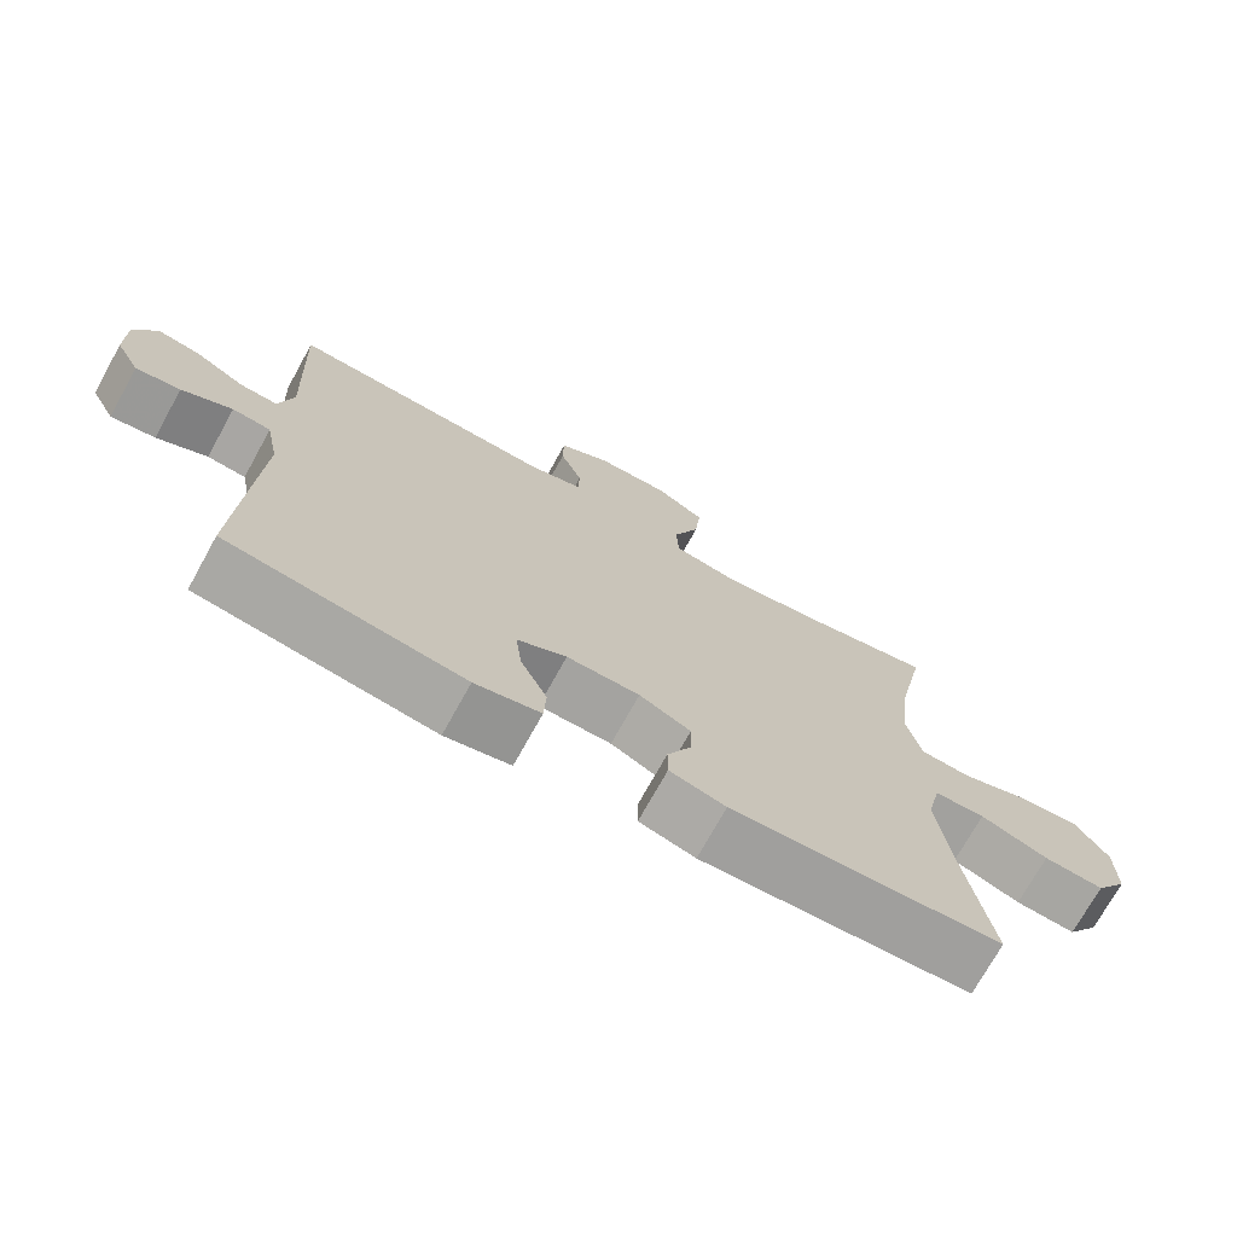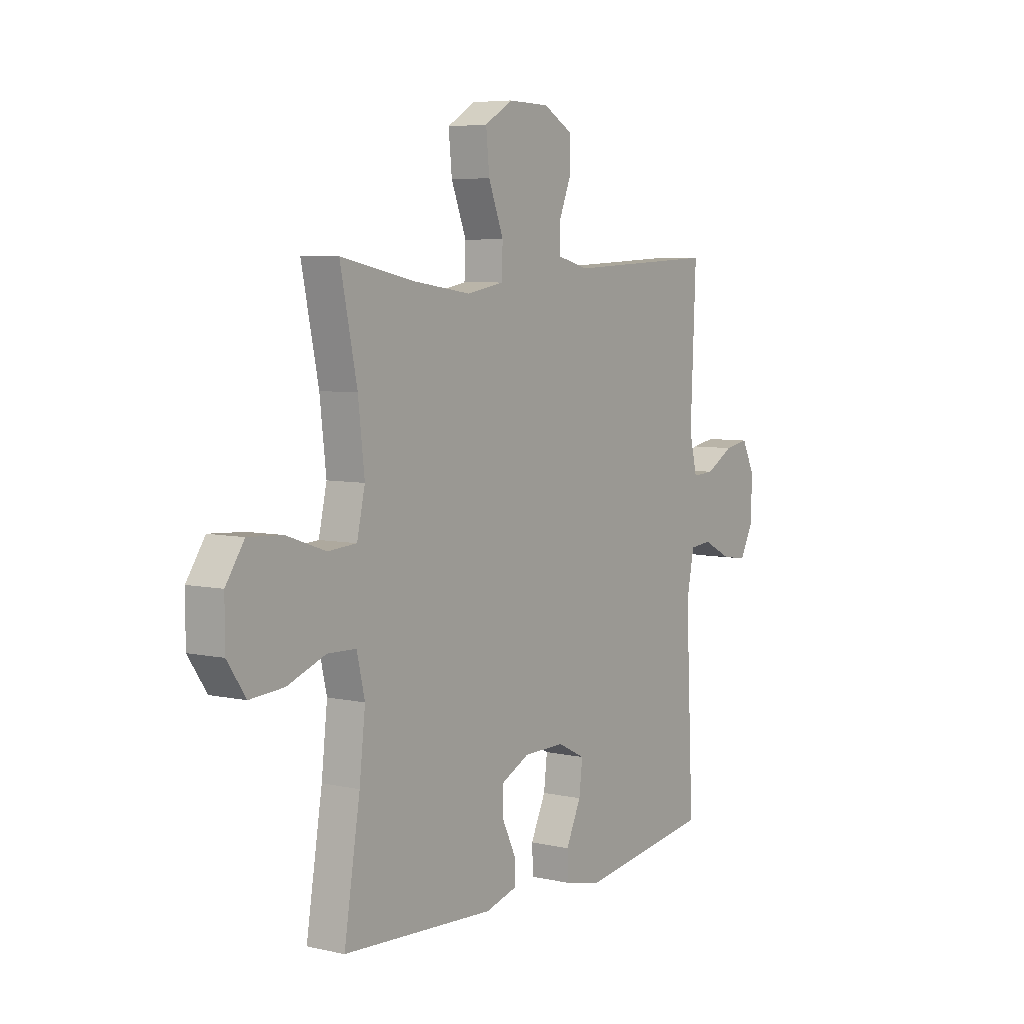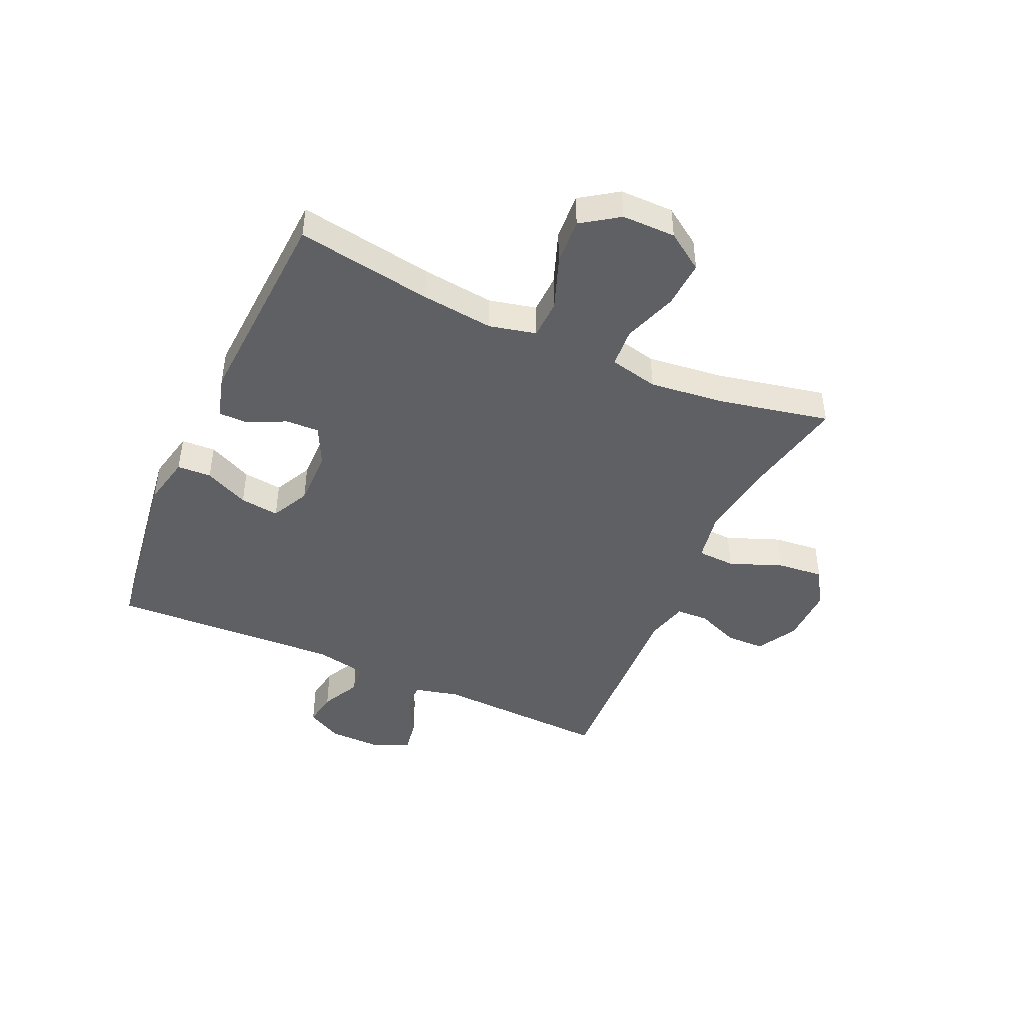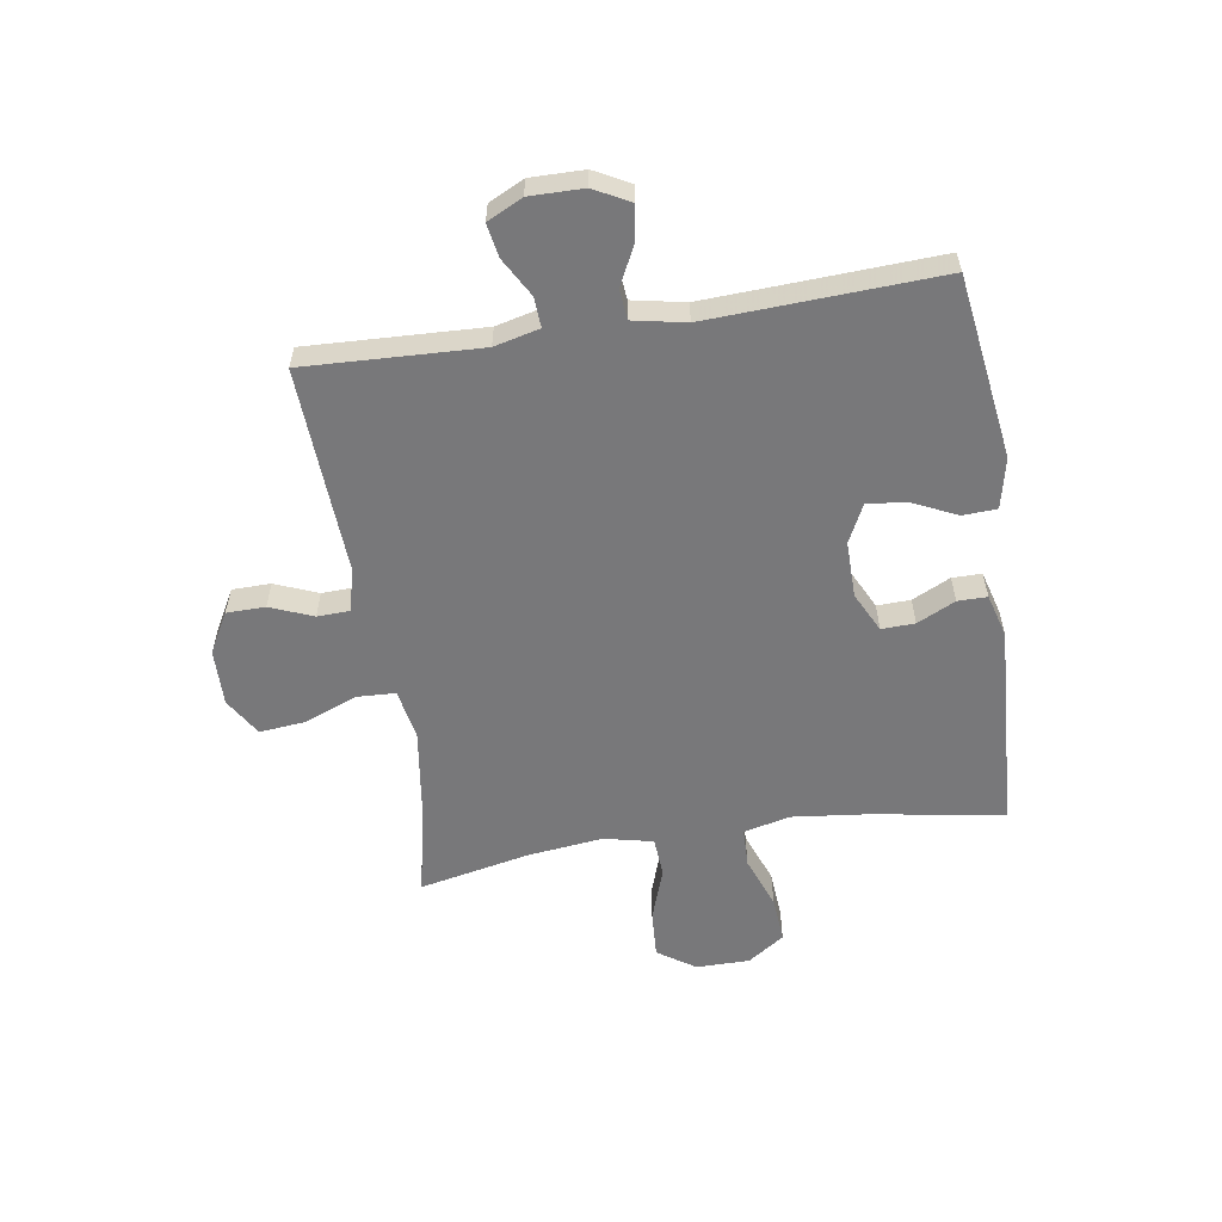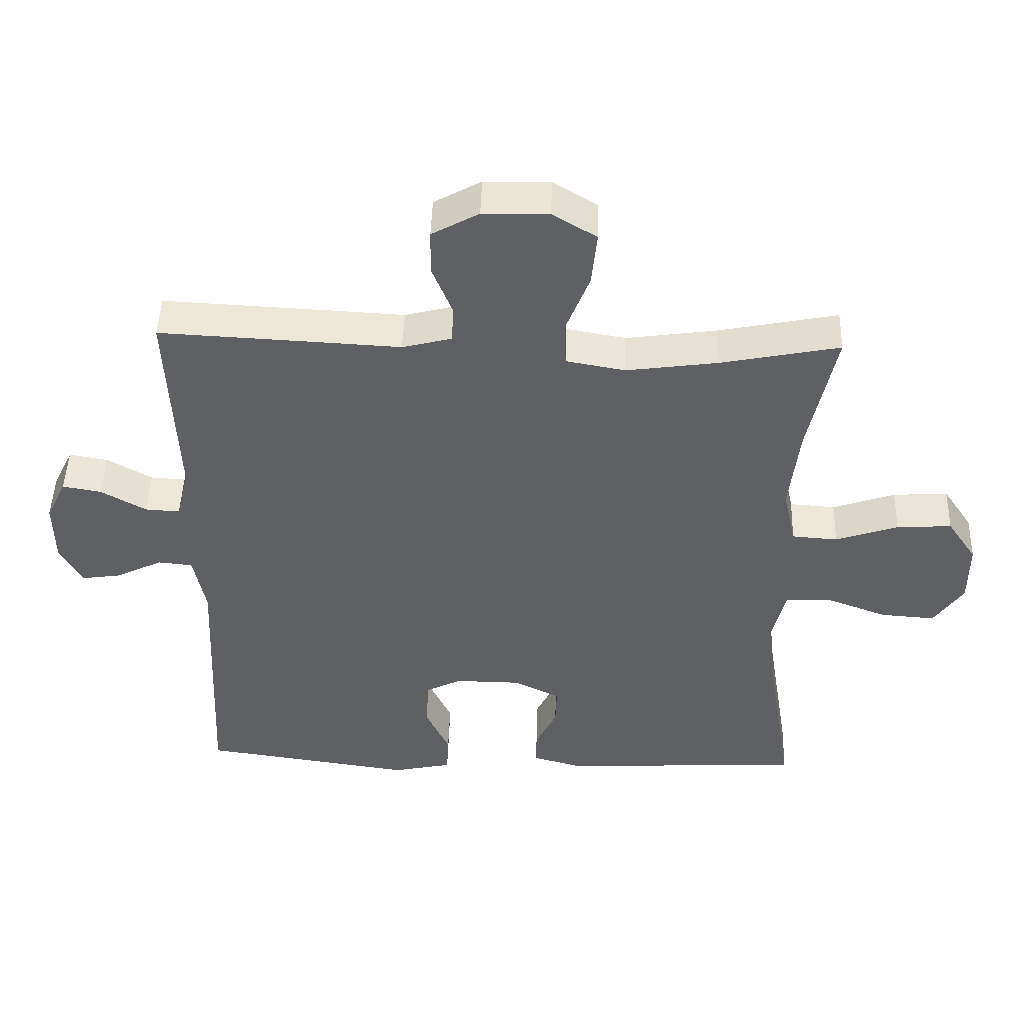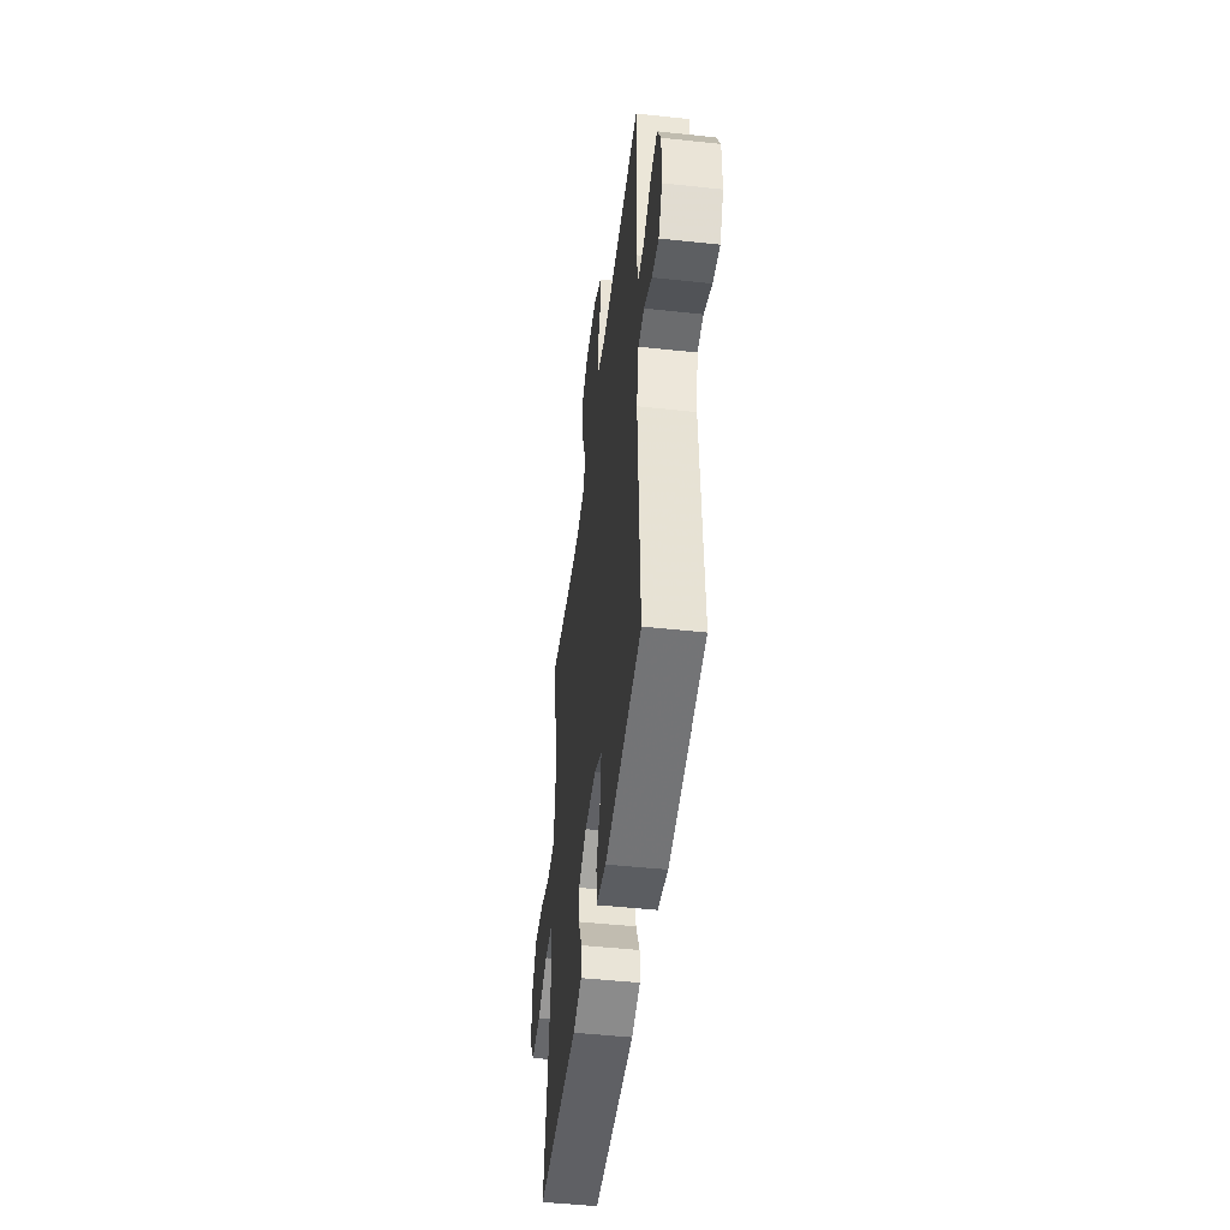
<metadata>
{"format":"obj","ext":"obj","renderer":"f3d","projection":"perspective","resolution":1024,"background":"white","views":[{"elev":-72.6,"azim":151.1,"up":"+Z"},{"elev":6.0,"azim":-55.8,"up":"+Z"},{"elev":-44.9,"azim":-114.3,"up":"+Y"},{"elev":-57.5,"azim":98.9,"up":"+Y"},{"elev":46.9,"azim":-178.2,"up":"+Z"},{"elev":-48.1,"azim":83.1,"up":"+Z"}]}
</metadata>
<code>
v 0.5 0.07 -0.5
v 0.183 0.07 -0.545
v 0.095 0.07 -0.526
v 0.092 0.07 -0.467
v 0.128 0.07 -0.39
v 0.136 0.07 -0.322
v 0.07 0.07 -0.289
v -0.028 0.07 -0.29
v -0.097 0.07 -0.324
v -0.095 0.07 -0.382
v -0.063 0.07 -0.448
v -0.063 0.07 -0.499
v -0.138 0.07 -0.52
v -0.5 0.07 -0.5
v -0.462 0.07 -0.265
v -0.448 0.07 -0.14
v -0.467 0.07 -0.059
v -0.535 0.07 -0.057
v -0.626 0.07 -0.091
v -0.707 0.07 -0.097
v -0.751 0.07 -0.033
v -0.751 0.07 0.06
v -0.707 0.07 0.125
v -0.625 0.07 0.12
v -0.532 0.07 0.088
v -0.464 0.07 0.093
v -0.445 0.07 0.178
v -0.46 0.07 0.308
v -0.5 0.07 0.5
v -0.322 0.07 0.464
v -0.187 0.07 0.445
v -0.099 0.07 0.461
v -0.096 0.07 0.527
v -0.132 0.07 0.619
v -0.14 0.07 0.699
v -0.074 0.07 0.739
v 0.024 0.07 0.737
v 0.094 0.07 0.698
v 0.095 0.07 0.631
v 0.065 0.07 0.557
v 0.067 0.07 0.501
v 0.141 0.07 0.482
v 0.256 0.07 0.488
v 0.5 0.07 0.5
v 0.487 0.07 0.196
v 0.506 0.07 0.118
v 0.558 0.07 0.121
v 0.625 0.07 0.159
v 0.683 0.07 0.169
v 0.713 0.07 0.108
v 0.712 0.07 0.015
v 0.679 0.07 -0.047
v 0.619 0.07 -0.038
v 0.551 0.07 -0.004
v 0.499 0.07 -0.009
v 0.481 0.07 -0.1
v 0.5 0 -0.5
v 0.183 0 -0.545
v 0.095 0 -0.526
v 0.092 0 -0.467
v 0.128 0 -0.39
v 0.136 0 -0.322
v 0.07 0 -0.289
v -0.028 0 -0.29
v -0.097 0 -0.324
v -0.095 0 -0.382
v -0.063 0 -0.448
v -0.063 0 -0.499
v -0.138 0 -0.52
v -0.5 0 -0.5
v -0.462 0 -0.265
v -0.448 0 -0.14
v -0.467 0 -0.059
v -0.535 0 -0.057
v -0.626 0 -0.091
v -0.707 0 -0.097
v -0.751 0 -0.033
v -0.751 0 0.06
v -0.707 0 0.125
v -0.625 0 0.12
v -0.532 0 0.088
v -0.464 0 0.093
v -0.445 0 0.178
v -0.46 0 0.308
v -0.5 0 0.5
v -0.322 0 0.464
v -0.187 0 0.445
v -0.099 0 0.461
v -0.096 0 0.527
v -0.132 0 0.619
v -0.14 0 0.699
v -0.074 0 0.739
v 0.024 0 0.737
v 0.094 0 0.698
v 0.095 0 0.631
v 0.065 0 0.557
v 0.067 0 0.501
v 0.141 0 0.482
v 0.256 0 0.488
v 0.5 0 0.5
v 0.487 0 0.196
v 0.506 0 0.118
v 0.558 0 0.121
v 0.625 0 0.159
v 0.683 0 0.169
v 0.713 0 0.108
v 0.712 0 0.015
v 0.679 0 -0.047
v 0.619 0 -0.038
v 0.551 0 -0.004
v 0.499 0 -0.009
v 0.481 0 -0.1
f 52 53 54
f 51 52 54
f 50 51 54
f 49 50 54
f 48 49 54
f 47 48 54
f 46 47 54 55
f 45 46 55 56
f 42 43 44 45
f 41 42 45 56
f 38 39 40
f 37 38 40
f 36 37 40
f 35 36 40
f 34 35 40
f 33 34 40
f 32 33 40 41
f 28 29 30
f 27 28 30 31
f 26 27 31 32
f 23 24 25
f 22 23 25
f 21 22 25
f 20 21 25
f 19 20 25
f 18 19 25
f 17 18 25 26
f 32 41 56
f 26 32 56
f 17 26 56
f 16 17 56
f 13 14 15
f 12 13 15
f 11 12 15
f 10 11 15
f 3 4 5
f 2 3 5
f 1 2 5
f 56 1 5
f 56 5 6
f 9 10 15 16
f 8 9 16
f 7 8 16 56
f 6 7 56
f 110 109 108
f 110 108 107
f 110 107 106
f 110 106 105
f 110 105 104
f 110 104 103
f 111 110 103 102
f 112 111 102 101
f 101 100 99 98
f 112 101 98 97
f 96 95 94
f 96 94 93
f 96 93 92
f 96 92 91
f 96 91 90
f 96 90 89
f 97 96 89 88
f 86 85 84
f 87 86 84 83
f 88 87 83 82
f 81 80 79
f 81 79 78
f 81 78 77
f 81 77 76
f 81 76 75
f 81 75 74
f 82 81 74 73
f 112 97 88
f 112 88 82
f 112 82 73
f 112 73 72
f 71 70 69
f 71 69 68
f 71 68 67
f 71 67 66
f 61 60 59
f 61 59 58
f 61 58 57
f 61 57 112
f 62 61 112
f 72 71 66 65
f 72 65 64
f 112 72 64 63
f 112 63 62
f 1 57 58 2
f 2 58 59 3
f 3 59 60 4
f 4 60 61 5
f 5 61 62 6
f 6 62 63 7
f 7 63 64 8
f 8 64 65 9
f 9 65 66 10
f 10 66 67 11
f 11 67 68 12
f 12 68 69 13
f 13 69 70 14
f 14 70 71 15
f 15 71 72 16
f 16 72 73 17
f 17 73 74 18
f 18 74 75 19
f 19 75 76 20
f 20 76 77 21
f 21 77 78 22
f 22 78 79 23
f 23 79 80 24
f 24 80 81 25
f 25 81 82 26
f 26 82 83 27
f 27 83 84 28
f 28 84 85 29
f 29 85 86 30
f 30 86 87 31
f 31 87 88 32
f 32 88 89 33
f 33 89 90 34
f 34 90 91 35
f 35 91 92 36
f 36 92 93 37
f 37 93 94 38
f 38 94 95 39
f 39 95 96 40
f 40 96 97 41
f 41 97 98 42
f 42 98 99 43
f 43 99 100 44
f 44 100 101 45
f 45 101 102 46
f 46 102 103 47
f 47 103 104 48
f 48 104 105 49
f 49 105 106 50
f 50 106 107 51
f 51 107 108 52
f 52 108 109 53
f 53 109 110 54
f 54 110 111 55
f 55 111 112 56
f 56 112 57 1

</code>
